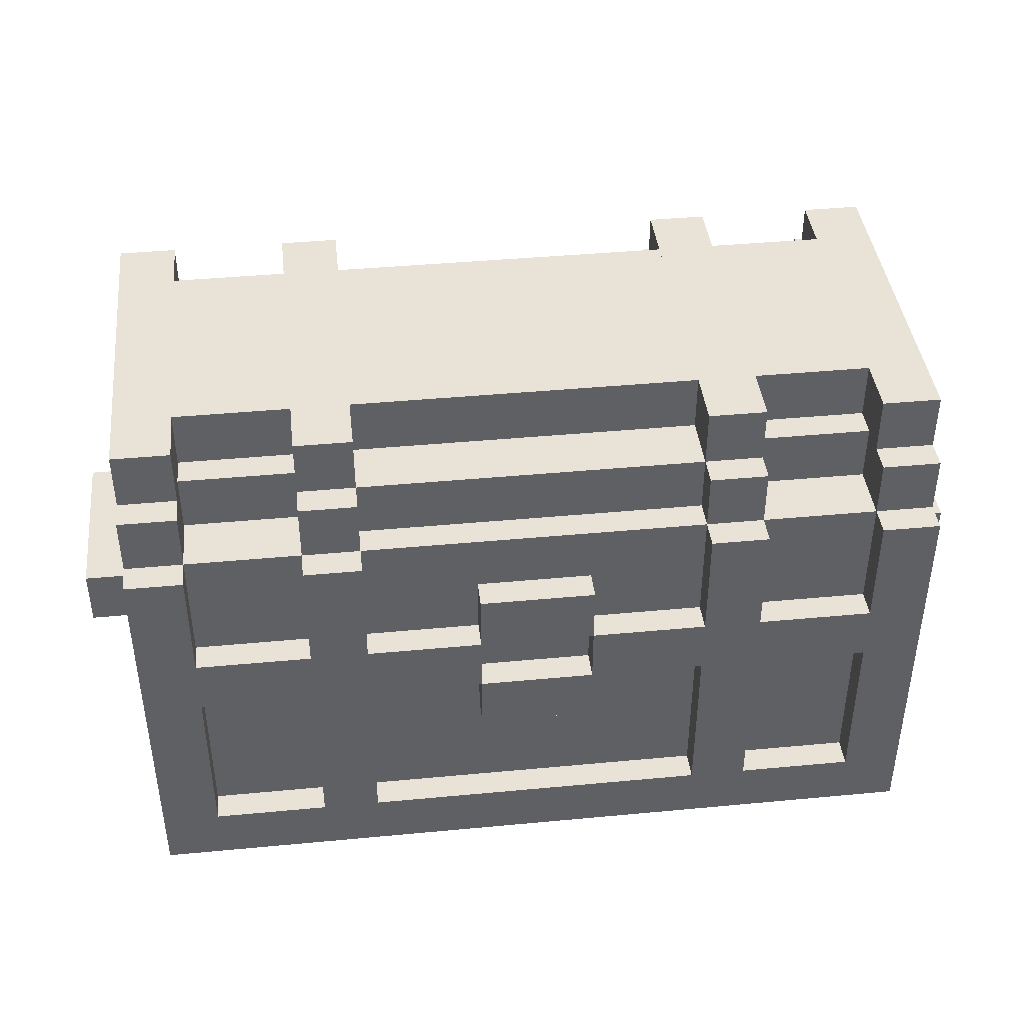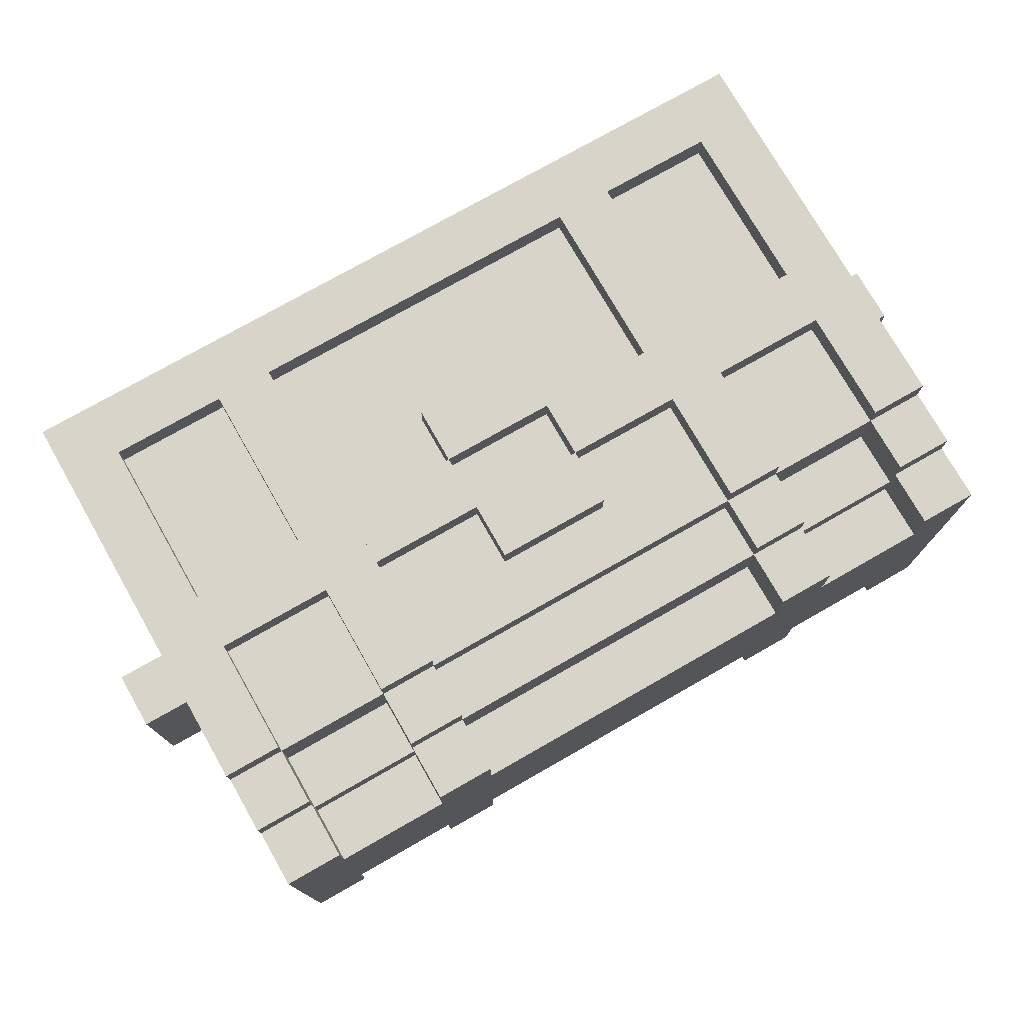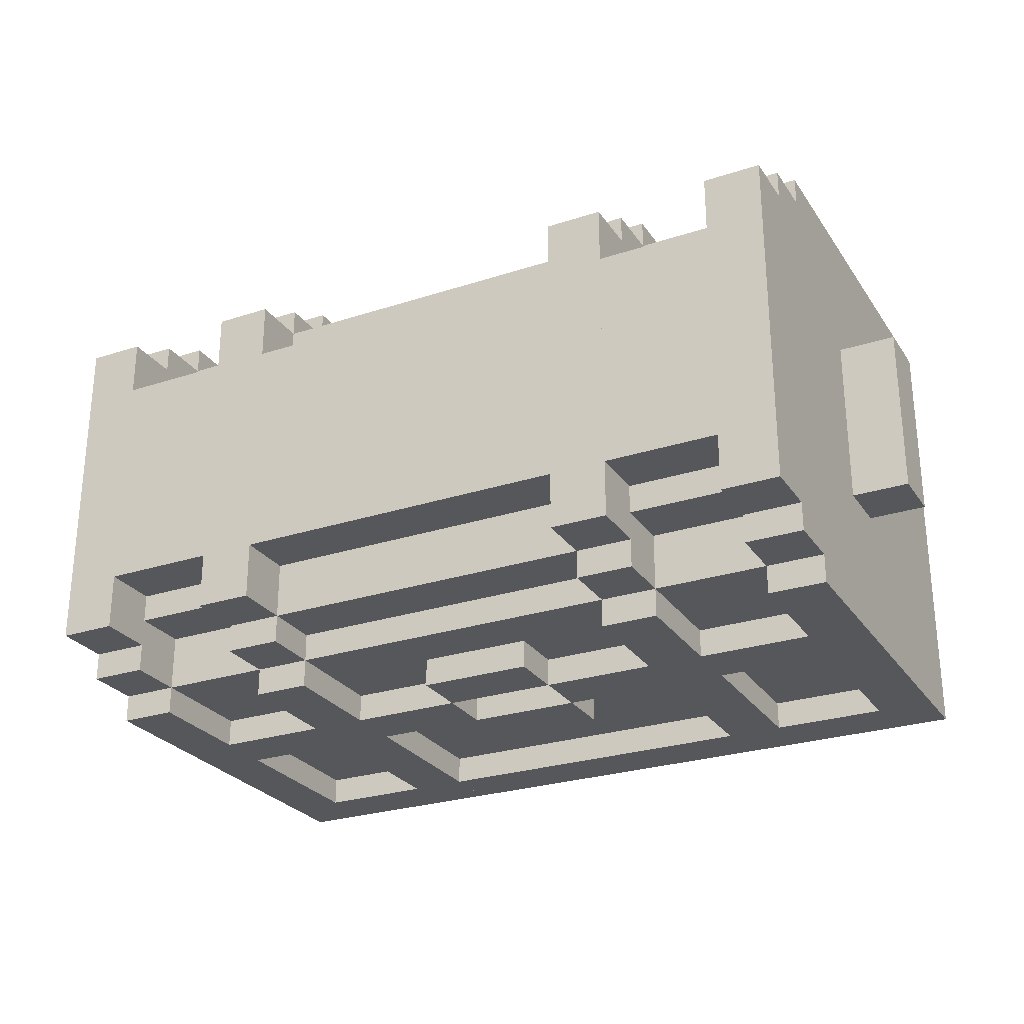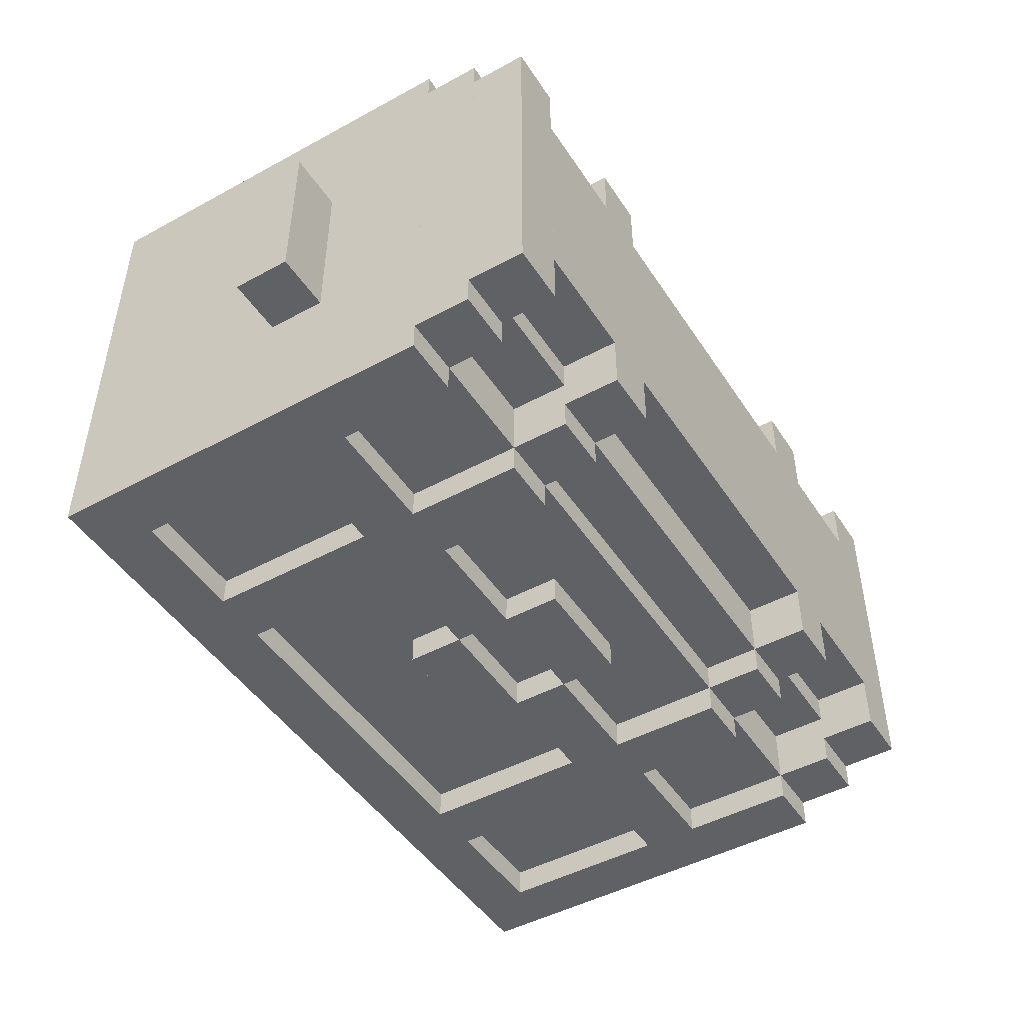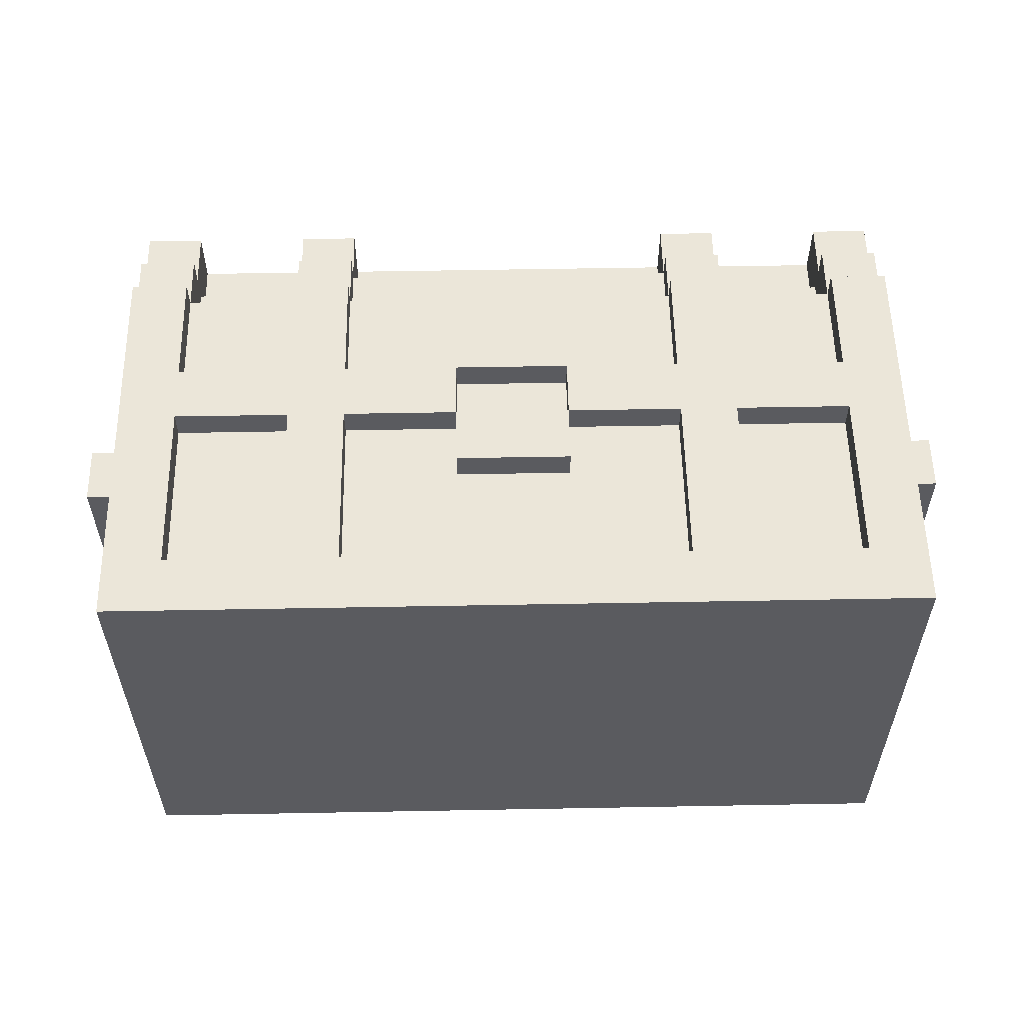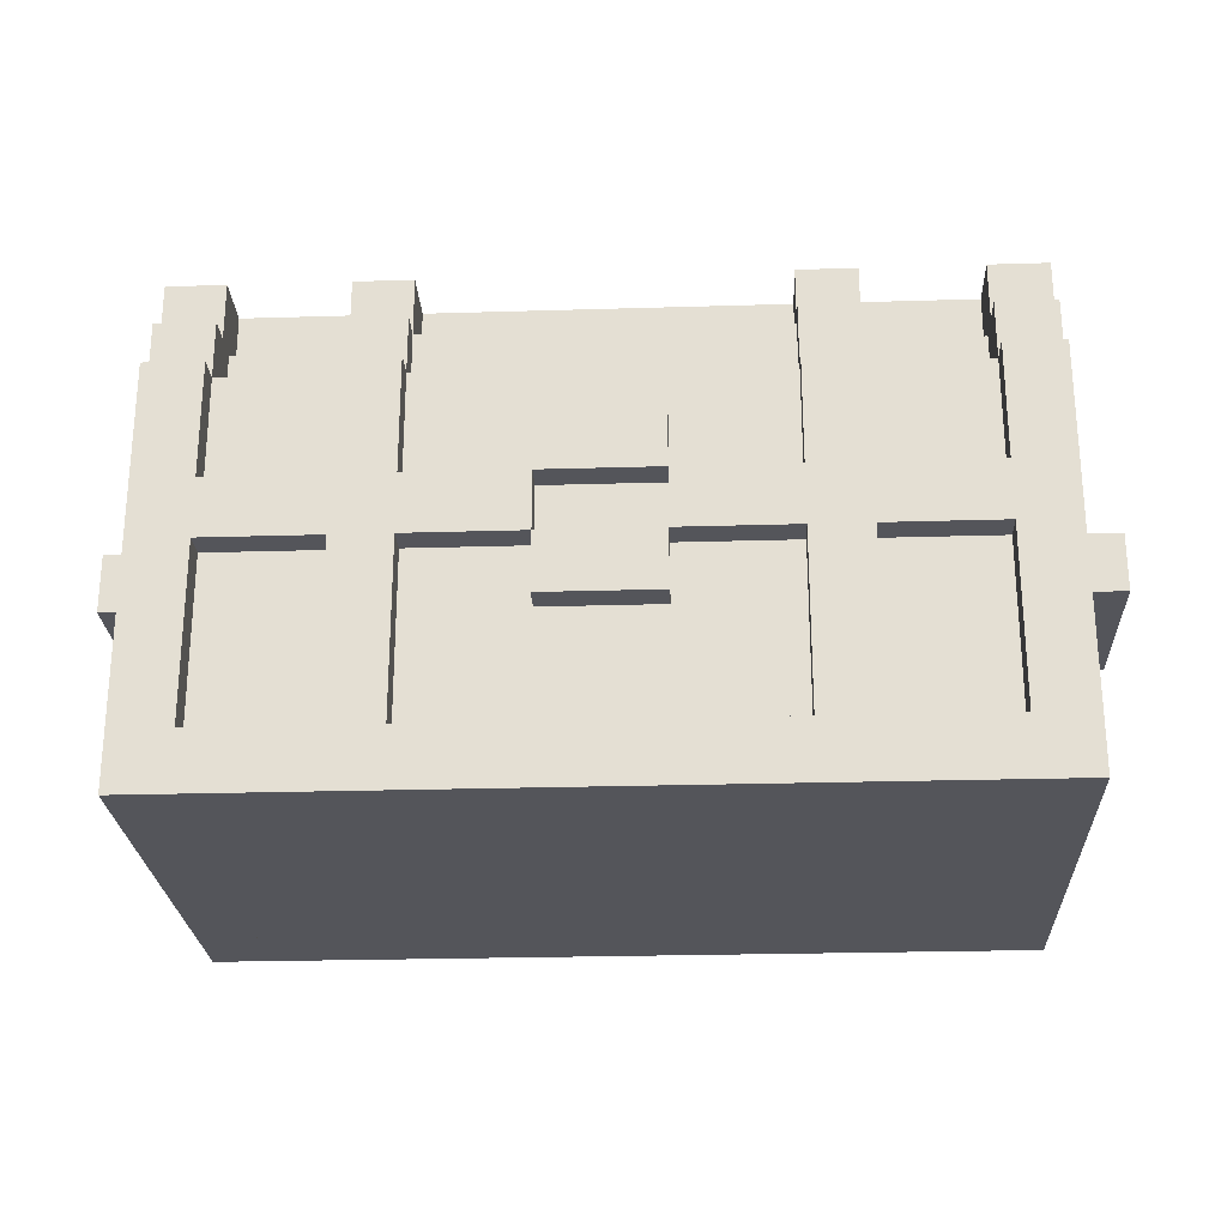
<metadata>
{"format":"obj","ext":"obj","renderer":"f3d","projection":"perspective","resolution":1024,"background":"white","views":[{"elev":41.6,"azim":173.5,"up":"+Y"},{"elev":75.7,"azim":150.3,"up":"+Z"},{"elev":-26.8,"azim":-153.1,"up":"+Z"},{"elev":-47.1,"azim":121.6,"up":"+Z"},{"elev":56.5,"azim":-1.1,"up":"+Z"},{"elev":-25.0,"azim":-177.2,"up":"+Y"}]}
</metadata>
<code>
v 7 1 3
v 7 1 -3
v 6 1 3
v 6 1 -3
v 6 2 -3
v 6 2 3
v 7 2 -3
v 7 2 3
v 4 1 3
v 4 1 -3
v 3 1 3
v 3 1 -3
v 3 2 -3
v 3 2 3
v 4 2 -3
v 4 2 3
v -3 1 3
v -3 1 -3
v -4 1 3
v -4 1 -3
v -4 2 -3
v -4 2 3
v -3 2 -3
v -3 2 3
v -6 1 3
v -6 1 -3
v -7 1 3
v -7 1 -3
v -7 2 -3
v -7 2 3
v -6 2 -3
v -6 2 3
v 7 0 3.5
v 7 0 -3.5
v 6 0 3.5
v 6 0 -3.5
v 6 1 -3.5
v 6 1 3.5
v 7 1 -3.5
v 7 1 3.5
v 4 0 3.5
v 4 0 -3.5
v 3 0 3.5
v 3 0 -3.5
v 3 1 -3.5
v 3 1 3.5
v 4 1 -3.5
v 4 1 3.5
v -3 0 3.5
v -3 0 -3.5
v -4 0 3.5
v -4 0 -3.5
v -4 1 -3.5
v -4 1 3.5
v -3 1 -3.5
v -3 1 3.5
v -6 0 3.5
v -6 0 -3.5
v -7 0 3.5
v -7 0 -3.5
v -7 1 -3.5
v -7 1 3.5
v -6 1 -3.5
v -6 1 3.5
v 7 -7 4
v 7 -7 -4
v 6 -7 4
v 6 -7 -4
v 6 0 -4
v 6 0 4
v 7 0 -4
v 7 0 4
v 4 -7 4
v 4 -7 -4
v 3 -7 4
v 3 -7 -4
v 3 0 -4
v 3 0 4
v 4 0 -4
v 4 0 4
v -3 -7 4
v -3 -7 -4
v -4 -7 4
v -4 -7 -4
v -4 0 -4
v -4 0 4
v -3 0 -4
v -3 0 4
v -6 -7 4
v -6 -7 -4
v -7 -7 4
v -7 -7 -4
v -7 0 -4
v -7 0 4
v -6 0 -4
v -6 0 4
v 1 -2 4
v 1 -2 -4
v -1 -2 4
v -1 -2 -4
v -1 -1 -4
v -1 -1 4
v 1 -1 -4
v 1 -1 4
v 8 -3 1.5
v 8 -3 -1.5
v 7 -3 1.5
v 7 -3 -1.5
v 7 -2 -1.5
v 7 -2 1.5
v 8 -2 -1.5
v 8 -2 1.5
v 6 -3 4
v 6 -3 -4
v 4 -3 4
v 4 -3 -4
v 4 -2 -4
v 4 -2 4
v 6 -2 -4
v 6 -2 4
v 3 -3 4
v 3 -3 -4
v 1 -3 4
v 1 -3 -4
v 3 -2 -4
v 3 -2 4
v -1 -3 4
v -1 -3 -4
v -3 -3 4
v -3 -3 -4
v -3 -2 -4
v -3 -2 4
v -4 -3 4
v -4 -3 -4
v -6 -3 4
v -6 -3 -4
v -6 -2 -4
v -6 -2 4
v -4 -2 -4
v -4 -2 4
v -7 -3 1.5
v -7 -3 -1.5
v -8 -3 1.5
v -8 -3 -1.5
v -8 -2 -1.5
v -8 -2 1.5
v -7 -2 -1.5
v -7 -2 1.5
v 1 -4 4
v 1 -4 -4
v -1 -4 4
v -1 -4 -4
v 4 -6 -4
v 4 -6 4
v 6 -6 -4
v 6 -6 4
v -3 -6 -4
v -3 -6 4
v 3 -6 -4
v 3 -6 4
v -6 -6 -4
v -6 -6 4
v -4 -6 -4
v -4 -6 4
v 6 1 2
v 6 1 -2
v 4 1 2
v 4 1 -2
v 4 2 -2
v 4 2 2
v 6 2 -2
v 6 2 2
v 3 1 2
v 3 1 -2
v -3 1 2
v -3 1 -2
v -3 2 -2
v -3 2 2
v 3 2 -2
v 3 2 2
v -4 1 2
v -4 1 -2
v -6 1 2
v -6 1 -2
v -6 2 -2
v -6 2 2
v -4 2 -2
v -4 2 2
v 6 0 2.5
v 6 0 -2.5
v 4 0 2.5
v 4 0 -2.5
v 4 1 -2.5
v 4 1 2.5
v 6 1 -2.5
v 6 1 2.5
v 3 0 3
v 3 0 -3
v -3 0 3
v -3 0 -3
v -4 0 2.5
v -4 0 -2.5
v -6 0 2.5
v -6 0 -2.5
v -6 1 -2.5
v -6 1 2.5
v -4 1 -2.5
v -4 1 2.5
v 6 -2 3.5
v 6 -2 -3.5
v 4 -2 3.5
v 4 -2 -3.5
v 3 -2 3.5
v 3 -2 -3.5
v 1 -2 3.5
v 1 -2 -3.5
v 1 0 -3.5
v 1 0 3.5
v 1 -1 3.5
v 1 -1 -3.5
v -3 -1 3.5
v -3 -1 -3.5
v -4 -2 3.5
v -4 -2 -3.5
v -6 -2 3.5
v -6 -2 -3.5
v -1 -2 3.5
v -1 -2 -3.5
v -3 -2 3.5
v -3 -2 -3.5
v -1 -1 -3.5
v -1 -1 3.5
v 6 -6 3.5
v 6 -6 -3.5
v 4 -6 3.5
v 4 -6 -3.5
v 4 -3 -3.5
v 4 -3 3.5
v 6 -3 -3.5
v 6 -3 3.5
v 3 -6 3.5
v 3 -6 -3.5
v 1 -6 3.5
v 1 -6 -3.5
v 1 -3 -3.5
v 1 -3 3.5
v 3 -3 -3.5
v 3 -3 3.5
v -1 -6 3.5
v -1 -6 -3.5
v -3 -6 3.5
v -3 -6 -3.5
v -3 -3 -3.5
v -3 -3 3.5
v -1 -3 -3.5
v -1 -3 3.5
v -4 -6 3.5
v -4 -6 -3.5
v -6 -6 3.5
v -6 -6 -3.5
v -6 -3 -3.5
v -6 -3 3.5
v -4 -3 -3.5
v -4 -3 3.5
v -1 -4 -3.5
v -1 -4 3.5
v 1 -4 -3.5
v 1 -4 3.5
f 3 2 1
f 2 3 4
f 3 5 4
f 5 3 6
f 5 2 4
f 2 5 7
f 8 3 1
f 3 8 6
f 8 2 7
f 2 8 1
f 5 8 7
f 8 5 6
f 11 10 9
f 10 11 12
f 11 13 12
f 13 11 14
f 13 10 12
f 10 13 15
f 16 11 9
f 11 16 14
f 16 10 15
f 10 16 9
f 13 16 15
f 16 13 14
f 19 18 17
f 18 19 20
f 19 21 20
f 21 19 22
f 21 18 20
f 18 21 23
f 24 19 17
f 19 24 22
f 24 18 23
f 18 24 17
f 21 24 23
f 24 21 22
f 27 26 25
f 26 27 28
f 27 29 28
f 29 27 30
f 29 26 28
f 26 29 31
f 32 27 25
f 27 32 30
f 32 26 31
f 26 32 25
f 29 32 31
f 32 29 30
f 3 2 1
f 2 3 4
f 3 5 4
f 5 3 6
f 5 2 4
f 2 5 7
f 8 3 1
f 3 8 6
f 8 2 7
f 2 8 1
f 5 8 7
f 8 5 6
f 35 34 33
f 34 35 36
f 35 37 36
f 37 35 38
f 37 34 36
f 34 37 39
f 40 35 33
f 35 40 38
f 40 34 39
f 34 40 33
f 37 40 39
f 40 37 38
f 43 42 41
f 42 43 44
f 43 45 44
f 45 43 46
f 45 42 44
f 42 45 47
f 48 43 41
f 43 48 46
f 48 42 47
f 42 48 41
f 45 48 47
f 48 45 46
f 51 50 49
f 50 51 52
f 51 53 52
f 53 51 54
f 53 50 52
f 50 53 55
f 56 51 49
f 51 56 54
f 56 50 55
f 50 56 49
f 53 56 55
f 56 53 54
f 59 58 57
f 58 59 60
f 59 61 60
f 61 59 62
f 61 58 60
f 58 61 63
f 64 59 57
f 59 64 62
f 64 58 63
f 58 64 57
f 61 64 63
f 64 61 62
f 67 66 65
f 66 67 68
f 67 69 68
f 69 67 70
f 69 66 68
f 66 69 71
f 72 67 65
f 67 72 70
f 72 66 71
f 66 72 65
f 69 72 71
f 72 69 70
f 75 74 73
f 74 75 76
f 75 77 76
f 77 75 78
f 77 74 76
f 74 77 79
f 80 75 73
f 75 80 78
f 80 74 79
f 74 80 73
f 77 80 79
f 80 77 78
f 83 82 81
f 82 83 84
f 83 85 84
f 85 83 86
f 85 82 84
f 82 85 87
f 88 83 81
f 83 88 86
f 88 82 87
f 82 88 81
f 85 88 87
f 88 85 86
f 91 90 89
f 90 91 92
f 91 93 92
f 93 91 94
f 93 90 92
f 90 93 95
f 96 91 89
f 91 96 94
f 96 90 95
f 90 96 89
f 93 96 95
f 96 93 94
f 99 98 97
f 98 99 100
f 99 101 100
f 101 99 102
f 101 98 100
f 98 101 103
f 104 99 97
f 99 104 102
f 104 98 103
f 98 104 97
f 101 104 103
f 104 101 102
f 107 106 105
f 106 107 108
f 107 109 108
f 109 107 110
f 109 106 108
f 106 109 111
f 112 107 105
f 107 112 110
f 112 106 111
f 106 112 105
f 109 112 111
f 112 109 110
f 115 114 113
f 114 115 116
f 115 117 116
f 117 115 118
f 117 114 116
f 114 117 119
f 120 115 113
f 115 120 118
f 120 114 119
f 114 120 113
f 117 120 119
f 120 117 118
f 123 122 121
f 122 123 124
f 123 98 124
f 98 123 97
f 98 122 124
f 122 98 125
f 126 123 121
f 123 126 97
f 126 122 125
f 122 126 121
f 98 126 125
f 126 98 97
f 129 128 127
f 128 129 130
f 129 131 130
f 131 129 132
f 131 128 130
f 128 131 100
f 99 129 127
f 129 99 132
f 99 128 100
f 128 99 127
f 131 99 100
f 99 131 132
f 135 134 133
f 134 135 136
f 135 137 136
f 137 135 138
f 137 134 136
f 134 137 139
f 140 135 133
f 135 140 138
f 140 134 139
f 134 140 133
f 137 140 139
f 140 137 138
f 143 142 141
f 142 143 144
f 143 145 144
f 145 143 146
f 145 142 144
f 142 145 147
f 148 143 141
f 143 148 146
f 148 142 147
f 142 148 141
f 145 148 147
f 148 145 146
f 151 150 149
f 150 151 152
f 151 128 152
f 128 151 127
f 128 150 152
f 150 128 124
f 123 151 149
f 151 123 127
f 123 150 124
f 150 123 149
f 128 123 124
f 123 128 127
f 73 68 67
f 68 73 74
f 73 153 74
f 153 73 154
f 153 68 74
f 68 153 155
f 156 73 67
f 73 156 154
f 156 68 155
f 68 156 67
f 153 156 155
f 156 153 154
f 81 76 75
f 76 81 82
f 81 157 82
f 157 81 158
f 157 76 82
f 76 157 159
f 160 81 75
f 81 160 158
f 160 76 159
f 76 160 75
f 157 160 159
f 160 157 158
f 89 84 83
f 84 89 90
f 89 161 90
f 161 89 162
f 161 84 90
f 84 161 163
f 164 89 83
f 89 164 162
f 164 84 163
f 84 164 83
f 161 164 163
f 164 161 162
f 167 166 165
f 166 167 168
f 167 169 168
f 169 167 170
f 169 166 168
f 166 169 171
f 172 167 165
f 167 172 170
f 172 166 171
f 166 172 165
f 169 172 171
f 172 169 170
f 175 174 173
f 174 175 176
f 175 177 176
f 177 175 178
f 177 174 176
f 174 177 179
f 180 175 173
f 175 180 178
f 180 174 179
f 174 180 173
f 177 180 179
f 180 177 178
f 183 182 181
f 182 183 184
f 183 185 184
f 185 183 186
f 185 182 184
f 182 185 187
f 188 183 181
f 183 188 186
f 188 182 187
f 182 188 181
f 185 188 187
f 188 185 186
f 191 190 189
f 190 191 192
f 191 193 192
f 193 191 194
f 193 190 192
f 190 193 195
f 196 191 189
f 191 196 194
f 196 190 195
f 190 196 189
f 193 196 195
f 196 193 194
f 199 198 197
f 198 199 200
f 199 18 200
f 18 199 17
f 18 198 200
f 198 18 12
f 11 199 197
f 199 11 17
f 11 198 12
f 198 11 197
f 18 11 12
f 11 18 17
f 203 202 201
f 202 203 204
f 203 205 204
f 205 203 206
f 205 202 204
f 202 205 207
f 208 203 201
f 203 208 206
f 208 202 207
f 202 208 201
f 205 208 207
f 208 205 206
f 211 210 209
f 210 211 212
f 211 42 212
f 42 211 41
f 42 210 212
f 210 42 36
f 35 211 209
f 211 35 41
f 35 210 36
f 210 35 209
f 42 35 36
f 35 42 41
f 215 214 213
f 214 215 216
f 215 217 216
f 217 215 218
f 217 214 216
f 214 217 44
f 43 215 213
f 215 43 218
f 43 214 44
f 214 43 213
f 217 43 44
f 43 217 218
f 221 220 219
f 220 221 222
f 221 50 222
f 50 221 49
f 50 220 222
f 220 50 217
f 218 221 219
f 221 218 49
f 218 220 217
f 220 218 219
f 50 218 217
f 218 50 49
f 225 224 223
f 224 225 226
f 225 58 226
f 58 225 57
f 58 224 226
f 224 58 52
f 51 225 223
f 225 51 57
f 51 224 52
f 224 51 223
f 58 51 52
f 51 58 57
f 229 228 227
f 228 229 230
f 229 222 230
f 222 229 221
f 222 228 230
f 228 222 231
f 232 229 227
f 229 232 221
f 232 228 231
f 228 232 227
f 222 232 231
f 232 222 221
f 235 234 233
f 234 235 236
f 235 237 236
f 237 235 238
f 237 234 236
f 234 237 239
f 240 235 233
f 235 240 238
f 240 234 239
f 234 240 233
f 237 240 239
f 240 237 238
f 243 242 241
f 242 243 244
f 243 245 244
f 245 243 246
f 245 242 244
f 242 245 247
f 248 243 241
f 243 248 246
f 248 242 247
f 242 248 241
f 245 248 247
f 248 245 246
f 251 250 249
f 250 251 252
f 251 253 252
f 253 251 254
f 253 250 252
f 250 253 255
f 256 251 249
f 251 256 254
f 256 250 255
f 250 256 249
f 253 256 255
f 256 253 254
f 259 258 257
f 258 259 260
f 259 261 260
f 261 259 262
f 261 258 260
f 258 261 263
f 264 259 257
f 259 264 262
f 264 258 263
f 258 264 257
f 261 264 263
f 264 261 262
f 249 244 243
f 244 249 250
f 249 265 250
f 265 249 266
f 265 244 250
f 244 265 267
f 268 249 243
f 249 268 266
f 268 244 267
f 244 268 243
f 265 268 267
f 268 265 266
f 221 220 219
f 220 221 222
f 221 50 222
f 50 221 49
f 50 220 222
f 220 50 217
f 218 221 219
f 221 218 49
f 218 220 217
f 220 218 219
f 50 218 217
f 218 50 49
f 256 245 246
f 245 256 255
f 256 228 255
f 228 256 227
f 228 245 255
f 245 228 216
f 215 256 246
f 256 215 227
f 215 245 216
f 245 215 246
f 228 215 216
f 215 228 227

</code>
